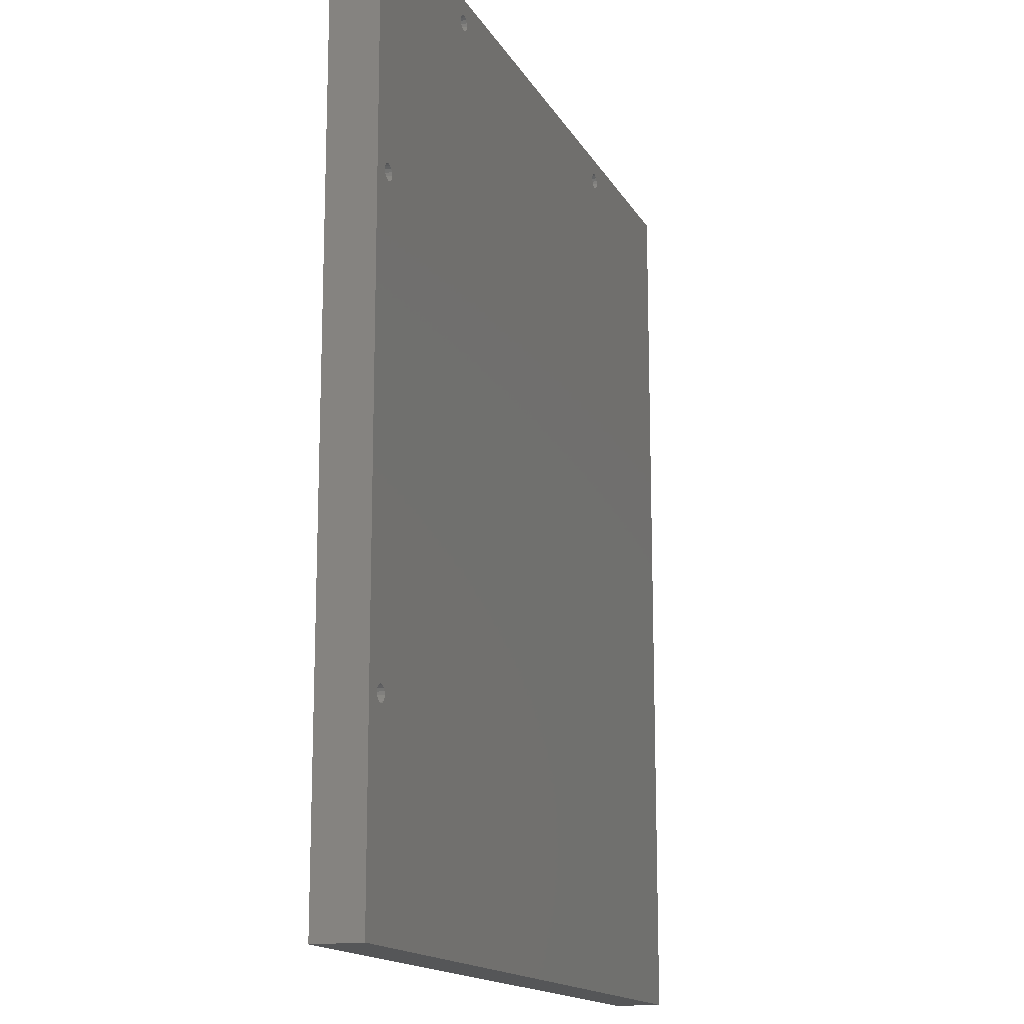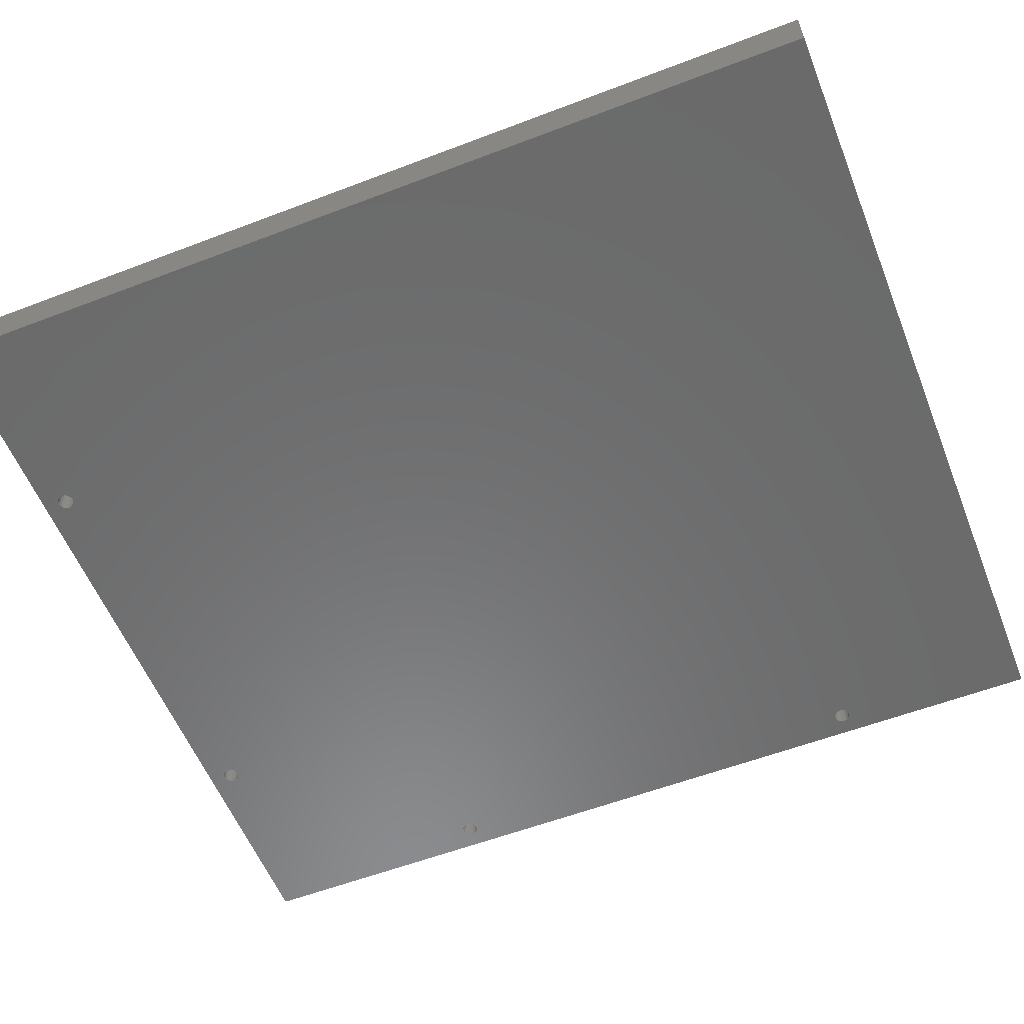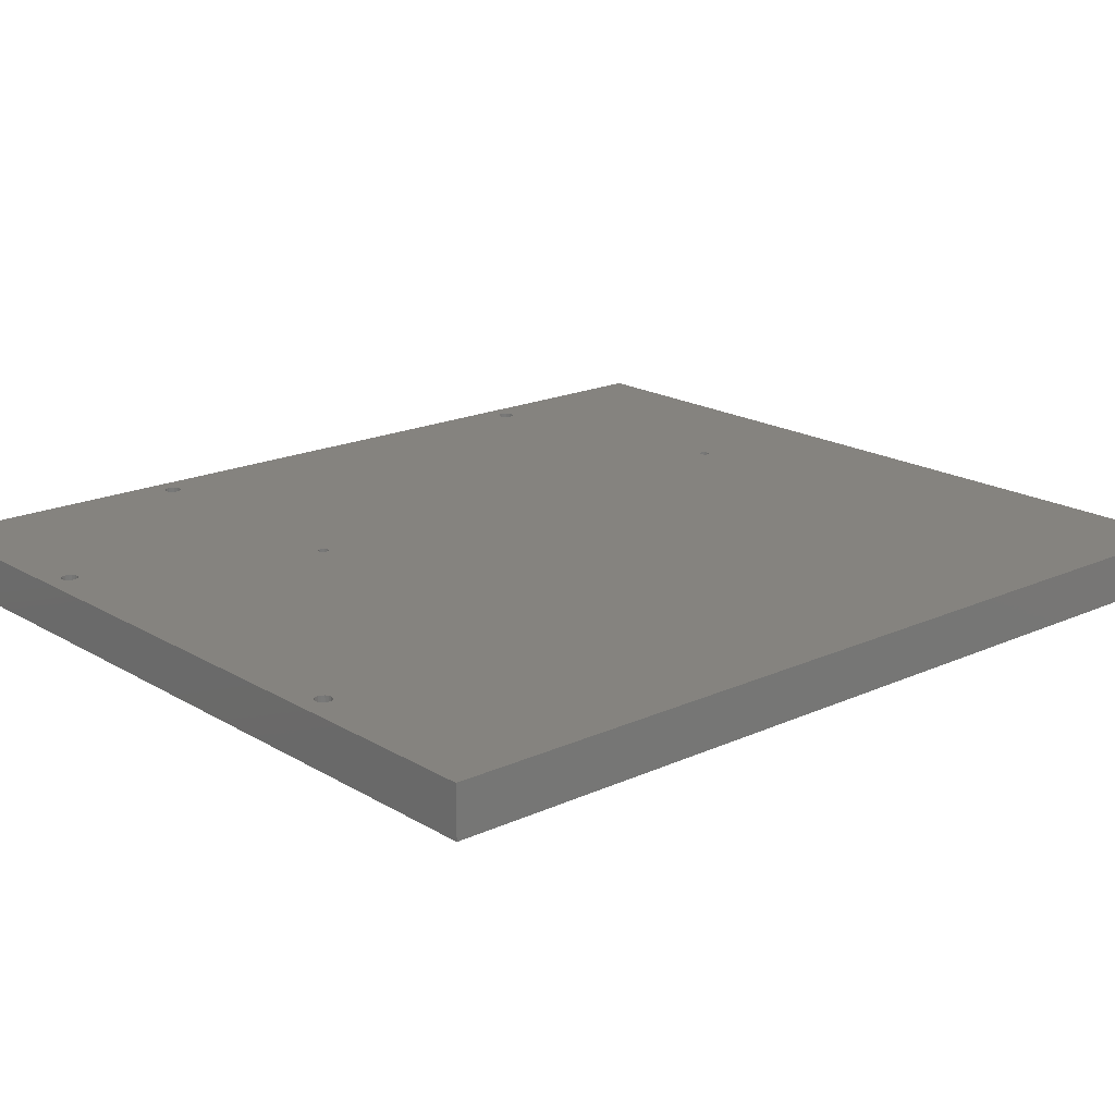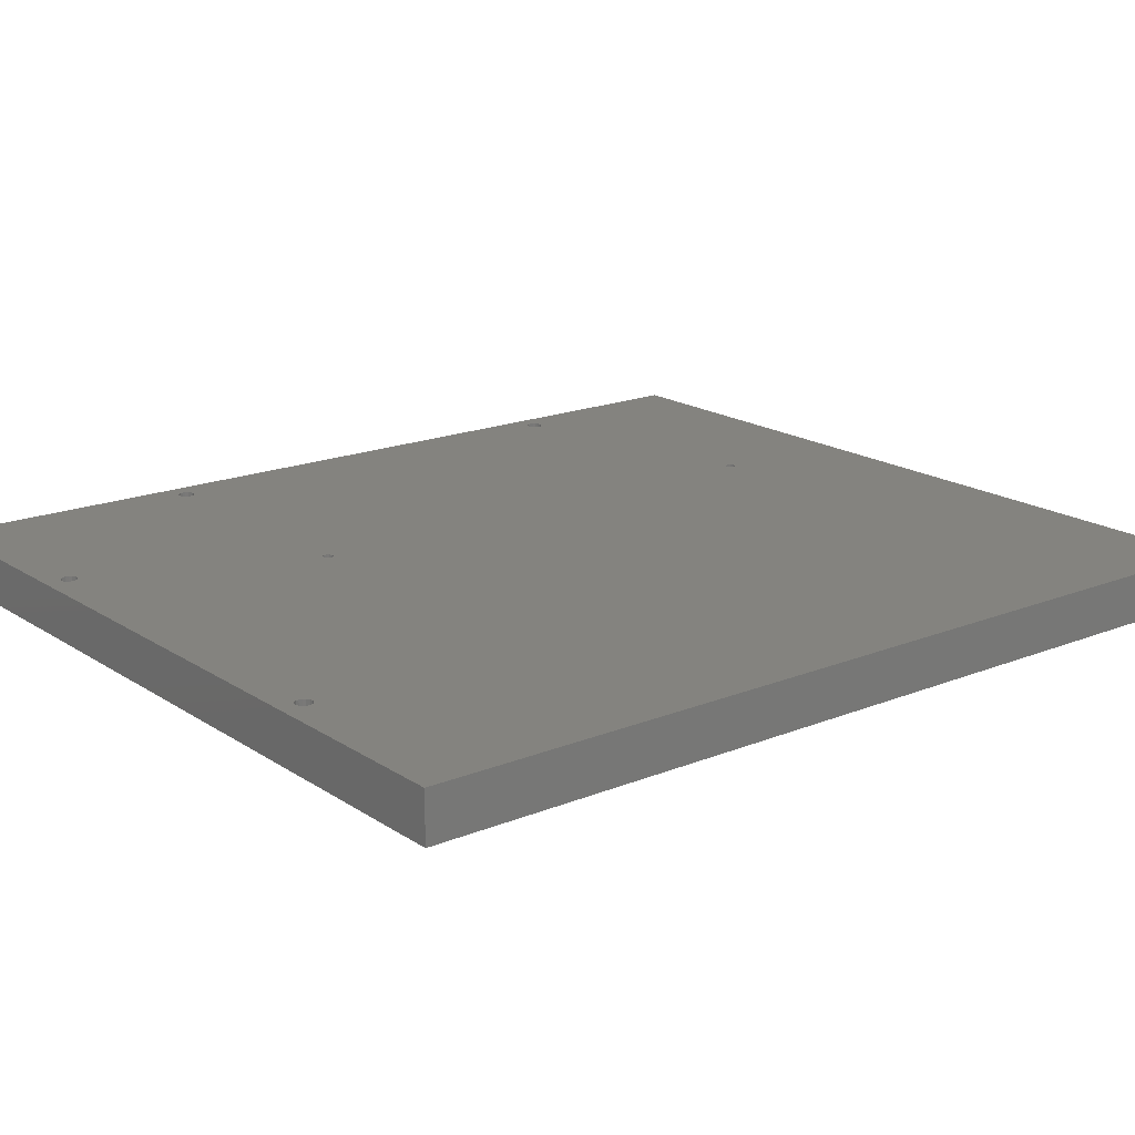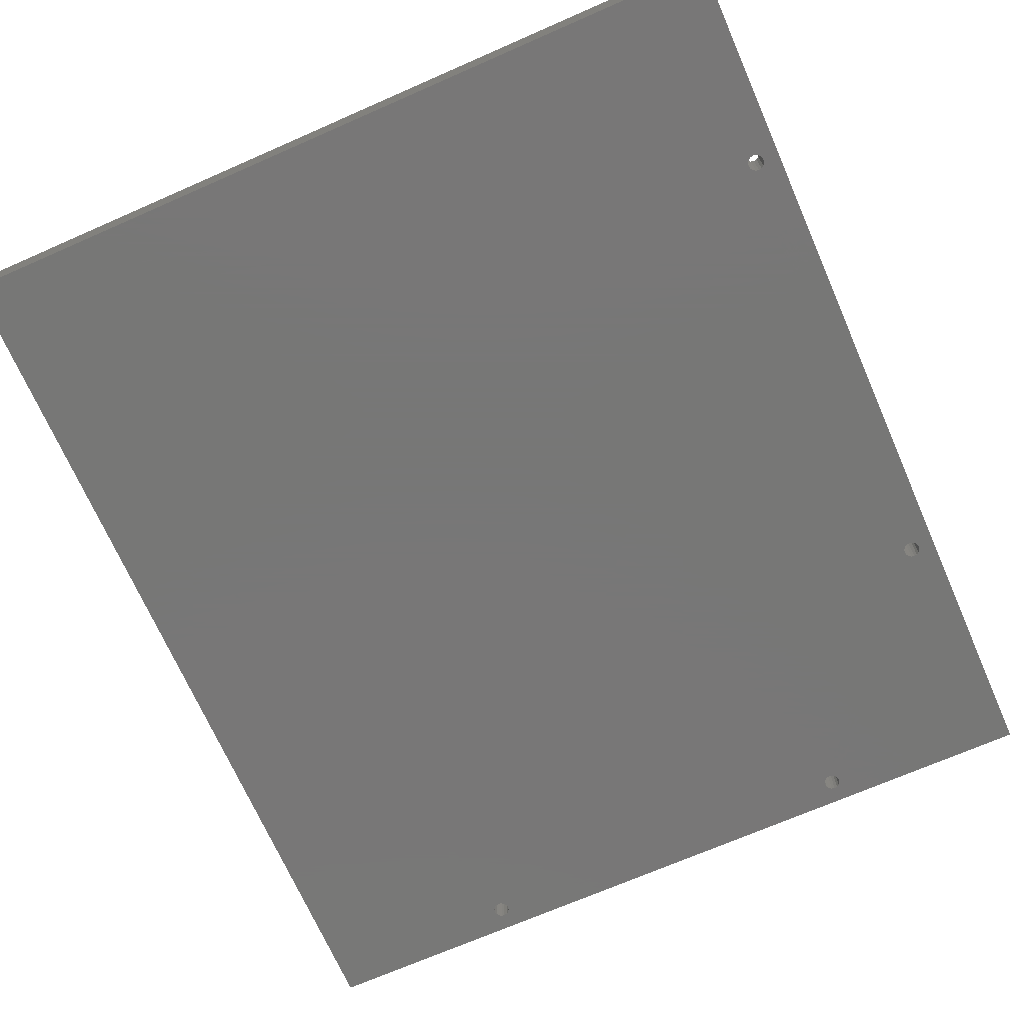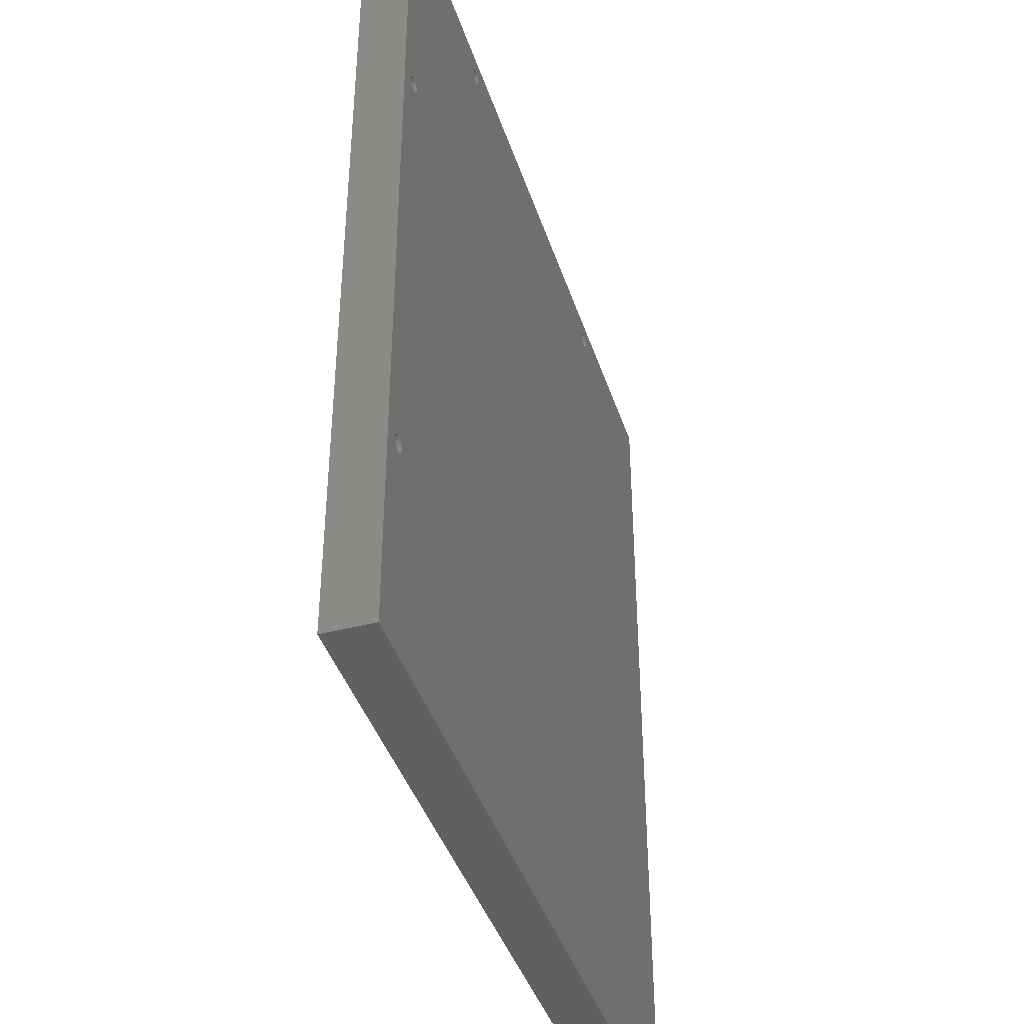
<metadata>
{"format":"stl","ext":"stl","renderer":"f3d","projection":"perspective","resolution":1024,"background":"white","views":[{"elev":-15.3,"azim":109.9,"up":"+Y"},{"elev":-57.2,"azim":-68.3,"up":"+Z"},{"elev":18.5,"azim":-131.2,"up":"+Z"},{"elev":18.0,"azim":-128.4,"up":"+Z"},{"elev":-70.0,"azim":23.7,"up":"+Z"},{"elev":-41.4,"azim":107.5,"up":"+Y"}]}
</metadata>
<code>
# stl→obj: 232 verts, 476 faces
v 126.2 35 0
v 126.3 35.48 -2
v 126.3 35.48 0
v 126.2 35 -2
v 126.6 35.88 -2
v 126.6 35.88 0
v 128.7 34.52 -2
v 128.8 35 0
v 128.8 35 -2
v 128.7 34.52 0
v 127.5 36.25 -2
v 128 36.15 0
v 127.5 36.25 0
v 128 36.15 -2
v 128.4 34.12 -2
v 128 33.85 0
v 128.4 34.12 0
v 128 33.85 -2
v 128.7 35.48 -2
v 128.4 35.88 0
v 128.4 35.88 -2
v 128.7 35.48 0
v 127 33.85 -2
v 126.6 34.12 0
v 127 33.85 0
v 126.6 34.12 -2
v 193.2 161.2 0
v 128 161.8 0
v 193.2 51.85 0
v 192.6 51.41 0
v 127.5 161.8 0
v 127 161.8 0
v 127 36.15 0
v 126.6 162.1 0
v 0 0 0
v 126.3 162.5 0
v 50 217 0
v 126.2 163 0
v 195.8 162.2 0
v 196 50 0
v 196 163 0
v 195.8 50.77 0
v 195.4 161.6 0
v 195.4 51.41 0
v 194.8 161.2 0
v 194.8 51.85 0
v 194 161 0
v 194 52 0
v 128.4 162.1 0
v 192.2 162.2 0
v 128.7 162.5 0
v 192.6 161.6 0
v 128.8 163 0
v 192 163 0
v 200 225 0
v 200 0 0
v 195.8 163.8 0
v 195.4 164.4 0
v 194.8 164.8 0
v 194 165 0
v 193.2 164.8 0
v 151.4 217.6 0
v 192.6 164.4 0
v 150.8 217.2 0
v 151.8 218.2 0
v 152 219 0
v 151.8 219.8 0
v 151.4 220.4 0
v 150.8 220.8 0
v 150 221 0
v 52 219 0
v 148 219 0
v 148.2 219.8 0
v 128.7 163.5 0
v 128.4 163.9 0
v 128 164.2 0
v 127.5 164.2 0
v 127 164.2 0
v 51.85 218.2 0
v 126.6 163.9 0
v 51.41 217.6 0
v 126.3 163.5 0
v 51.85 219.8 0
v 148.6 220.4 0
v 51.41 220.4 0
v 149.2 220.8 0
v 50.77 220.8 0
v 50 221 0
v 48.15 219.8 0
v 0 225 0
v 48 219 0
v 48.59 220.4 0
v 49.23 220.8 0
v 195.8 49.23 0
v 195.4 48.59 0
v 194.8 48.15 0
v 194 48 0
v 193.2 48.15 0
v 192.6 48.59 0
v 192.2 49.23 0
v 192 50 0
v 192.2 163.8 0
v 192.2 50.77 0
v 150 217 0
v 149.2 217.2 0
v 148.6 217.6 0
v 148.2 218.2 0
v 127.5 33.75 0
v 50.77 217.2 0
v 49.23 217.2 0
v 48.59 217.6 0
v 48.15 218.2 0
v 126.3 34.52 0
v 127.5 33.75 -2
v 127 36.15 -2
v 126.3 34.52 -2
v 126.3 163.5 -2
v 126.2 163 -2
v 126.6 163.9 -2
v 128.7 162.5 -2
v 128.8 163 -2
v 127.5 164.2 -2
v 128 164.2 -2
v 128.4 162.1 -2
v 128 161.8 -2
v 128.7 163.5 -2
v 128.4 163.9 -2
v 127 161.8 -2
v 126.6 162.1 -2
v 127.5 161.8 -2
v 127 164.2 -2
v 126.3 162.5 -2
v 152 219 -12
v 151.8 219.8 -12
v 148.2 219.8 -12
v 148 219 -12
v 151.4 220.4 -12
v 150.8 217.2 -12
v 150 217 -12
v 151.4 217.6 -12
v 150.8 220.8 -12
v 148.6 220.4 -12
v 149.2 220.8 -12
v 150 221 -12
v 151.8 218.2 -12
v 195.8 50.77 -12
v 196 163 -12
v 196 50 -12
v 195.8 162.2 -12
v 195.4 51.41 -12
v 195.4 161.6 -12
v 194.8 51.85 -12
v 194.8 161.2 -12
v 194 52 -12
v 194 161 -12
v 193.2 51.85 -12
v 193.2 161.2 -12
v 192.6 51.41 -12
v 192.6 161.6 -12
v 192.2 50.77 -12
v 192.2 162.2 -12
v 0 0 -12
v 192 50 -12
v 50.77 217.2 -12
v 200 0 -12
v 195.8 49.23 -12
v 195.4 48.59 -12
v 194.8 48.15 -12
v 194 48 -12
v 193.2 48.15 -12
v 192.6 48.59 -12
v 192.2 49.23 -12
v 149.2 217.2 -12
v 192 163 -12
v 148.6 217.6 -12
v 148.2 218.2 -12
v 52 219 -12
v 51.41 217.6 -12
v 51.85 218.2 -12
v 50 217 -12
v 49.23 217.2 -12
v 48.59 217.6 -12
v 0 225 -12
v 48.15 218.2 -12
v 200 225 -12
v 195.8 163.8 -12
v 195.4 164.4 -12
v 194.8 164.8 -12
v 194 165 -12
v 193.2 164.8 -12
v 192.6 164.4 -12
v 192.2 163.8 -12
v 51.85 219.8 -12
v 51.41 220.4 -12
v 50.77 220.8 -12
v 50 221 -12
v 48 219 -12
v 49.23 220.8 -12
v 48.59 220.4 -12
v 48.15 219.8 -12
v 51.15 0 -3.228
v 150 0 -3
v 50 0 -3
v 148.9 0 -3.228
v 52.12 0 -3.879
v 147.9 0 -3.879
v 52.77 0 -4.852
v 147.2 0 -4.852
v 53 0 -6
v 147 0 -6
v 52.77 0 -7.148
v 147.2 0 -7.148
v 52.12 0 -8.121
v 147.9 0 -8.121
v 51.15 0 -8.772
v 148.9 0 -8.772
v 50 0 -9
v 150 0 -9
v 48.85 0 -3.228
v 47.88 0 -3.879
v 47.23 0 -4.852
v 47 0 -6
v 47.23 0 -7.148
v 47.88 0 -8.121
v 48.85 0 -8.772
v 151.1 0 -3.228
v 152.1 0 -3.879
v 152.8 0 -4.852
v 153 0 -6
v 152.8 0 -7.148
v 152.1 0 -8.121
v 151.1 0 -8.772
f 1 2 3
f 2 1 4
f 3 5 6
f 5 3 2
f 7 8 9
f 8 7 10
f 11 12 13
f 12 11 14
f 15 16 17
f 16 15 18
f 19 20 21
f 20 19 22
f 14 20 12
f 20 14 21
f 23 24 25
f 24 23 26
f 27 28 29
f 30 22 8
f 29 28 30
f 30 20 22
f 12 30 28
f 30 12 20
f 31 12 28
f 31 13 12
f 32 13 31
f 32 33 13
f 34 33 32
f 34 6 33
f 35 34 36
f 34 35 6
f 37 36 38
f 6 35 3
f 39 40 41
f 39 42 40
f 43 42 39
f 43 44 42
f 45 44 43
f 45 46 44
f 47 46 45
f 47 48 46
f 27 48 47
f 27 29 48
f 49 50 51
f 50 49 52
f 51 50 53
f 28 52 49
f 53 50 54
f 52 28 27
f 55 41 56
f 55 57 41
f 55 58 57
f 55 59 58
f 55 60 59
f 55 61 60
f 62 61 55
f 61 62 63
f 64 63 62
f 62 55 65
f 65 55 66
f 55 67 66
f 55 68 67
f 55 69 68
f 55 70 69
f 71 72 73
f 72 74 53
f 72 75 74
f 72 76 75
f 72 77 76
f 72 78 77
f 72 79 78
f 78 79 80
f 80 81 82
f 81 80 79
f 72 71 79
f 83 73 84
f 85 84 86
f 87 86 70
f 88 70 55
f 73 83 71
f 84 85 83
f 86 87 85
f 70 88 87
f 89 90 91
f 92 90 89
f 93 90 92
f 88 90 93
f 90 88 55
f 40 56 41
f 94 56 40
f 95 56 94
f 96 56 95
f 97 56 96
f 98 56 97
f 99 56 98
f 8 99 100
f 8 100 101
f 63 64 102
f 53 102 64
f 30 8 103
f 102 53 54
f 53 64 104
f 53 104 105
f 53 105 106
f 53 106 107
f 53 107 72
f 103 8 101
f 99 8 10
f 99 10 56
f 17 56 10
f 16 56 17
f 108 56 16
f 35 108 25
f 109 82 81
f 82 109 38
f 37 38 109
f 36 37 35
f 3 35 1
f 35 37 110
f 90 110 111
f 90 111 112
f 90 112 91
f 110 90 35
f 108 35 56
f 24 35 25
f 113 35 24
f 1 35 113
f 19 7 9
f 21 7 19
f 21 15 7
f 14 15 21
f 14 18 15
f 11 18 14
f 11 114 18
f 115 114 11
f 115 23 114
f 5 23 115
f 5 26 23
f 2 26 5
f 2 116 26
f 116 2 4
f 15 10 7
f 10 15 17
f 5 33 6
f 33 5 115
f 115 13 33
f 13 115 11
f 9 22 19
f 22 9 8
f 18 108 16
f 108 18 114
f 114 25 108
f 25 114 23
f 24 116 113
f 116 24 26
f 113 4 1
f 4 113 116
f 38 117 82
f 117 38 118
f 82 119 80
f 119 82 117
f 120 53 121
f 53 120 51
f 122 76 77
f 76 122 123
f 124 28 49
f 28 124 125
f 126 75 127
f 75 126 74
f 123 75 76
f 75 123 127
f 128 34 32
f 34 128 129
f 126 120 121
f 127 120 126
f 127 124 120
f 123 124 127
f 123 125 124
f 122 125 123
f 122 130 125
f 131 130 122
f 131 128 130
f 119 128 131
f 119 129 128
f 117 129 119
f 117 132 129
f 132 117 118
f 124 51 120
f 51 124 49
f 119 78 80
f 78 119 131
f 131 77 78
f 77 131 122
f 121 74 126
f 74 121 53
f 125 31 28
f 31 125 130
f 130 32 31
f 32 130 128
f 34 132 36
f 132 34 129
f 36 118 38
f 118 36 132
f 133 67 134
f 67 133 66
f 72 135 73
f 135 72 136
f 134 68 137
f 68 134 67
f 138 104 64
f 104 138 139
f 140 64 62
f 64 140 138
f 141 68 69
f 68 141 137
f 142 86 84
f 86 142 143
f 73 142 84
f 142 73 135
f 143 70 86
f 70 143 144
f 144 69 70
f 69 144 141
f 140 65 145
f 65 140 62
f 145 66 133
f 66 145 65
f 146 147 148
f 146 149 147
f 150 149 146
f 150 151 149
f 152 151 150
f 152 153 151
f 154 153 152
f 154 155 153
f 156 155 154
f 156 157 155
f 158 157 156
f 158 159 157
f 160 159 158
f 160 161 159
f 162 160 163
f 160 164 161
f 147 165 148
f 165 166 148
f 165 167 166
f 165 168 167
f 165 169 168
f 165 170 169
f 165 171 170
f 165 172 171
f 162 172 165
f 173 161 164
f 172 162 163
f 174 145 133
f 174 140 145
f 174 138 140
f 174 139 138
f 174 173 139
f 161 173 174
f 173 164 175
f 176 177 136
f 178 175 164
f 176 179 177
f 176 178 179
f 175 178 176
f 160 162 164
f 164 162 180
f 180 162 181
f 182 183 184
f 181 183 182
f 183 181 162
f 165 147 185
f 186 185 147
f 187 185 186
f 188 185 187
f 189 185 188
f 190 185 189
f 133 190 191
f 133 191 192
f 133 192 174
f 190 133 185
f 134 185 133
f 137 185 134
f 141 185 137
f 144 185 141
f 177 135 136
f 193 135 177
f 135 193 142
f 194 142 193
f 142 194 143
f 195 143 194
f 143 195 144
f 196 144 195
f 144 196 185
f 184 183 197
f 196 183 185
f 198 183 196
f 199 183 198
f 200 183 199
f 197 183 200
f 106 176 107
f 176 106 175
f 107 136 72
f 136 107 176
f 139 105 104
f 105 139 173
f 173 106 105
f 106 173 175
f 177 83 193
f 83 177 71
f 91 200 89
f 200 91 197
f 193 85 194
f 85 193 83
f 164 37 109
f 37 164 180
f 178 109 81
f 109 178 164
f 195 85 87
f 85 195 194
f 199 93 92
f 93 199 198
f 89 199 92
f 199 89 200
f 198 88 93
f 88 198 196
f 196 87 88
f 87 196 195
f 178 79 179
f 79 178 81
f 179 71 177
f 71 179 79
f 111 184 112
f 184 111 182
f 112 197 91
f 197 112 184
f 180 110 37
f 110 180 181
f 181 111 110
f 111 181 182
f 148 42 146
f 42 148 40
f 101 160 103
f 160 101 163
f 146 44 150
f 44 146 42
f 152 44 46
f 44 152 150
f 156 48 29
f 48 156 154
f 158 29 30
f 29 158 156
f 154 46 48
f 46 154 152
f 103 158 30
f 158 103 160
f 167 96 95
f 96 167 168
f 167 94 166
f 94 167 95
f 166 40 148
f 40 166 94
f 99 172 100
f 172 99 171
f 168 97 96
f 97 168 169
f 100 163 101
f 163 100 172
f 169 98 97
f 98 169 170
f 170 99 98
f 99 170 171
f 147 57 186
f 57 147 41
f 54 192 102
f 192 54 174
f 186 58 187
f 58 186 57
f 188 58 59
f 58 188 187
f 190 60 61
f 60 190 189
f 102 191 63
f 191 102 192
f 191 61 63
f 61 191 190
f 189 59 60
f 59 189 188
f 151 45 43
f 45 151 153
f 151 39 149
f 39 151 43
f 149 41 147
f 41 149 39
f 52 161 50
f 161 52 159
f 153 47 45
f 47 153 155
f 50 174 54
f 174 50 161
f 155 27 47
f 27 155 157
f 157 52 27
f 52 157 159
f 201 202 203
f 201 204 202
f 205 204 201
f 205 206 204
f 207 206 205
f 207 208 206
f 209 208 207
f 209 210 208
f 211 210 209
f 211 212 210
f 213 212 211
f 213 214 212
f 215 214 213
f 215 216 214
f 217 216 215
f 216 217 218
f 35 203 56
f 35 219 203
f 35 220 219
f 35 221 220
f 35 222 221
f 162 222 35
f 222 162 223
f 223 162 224
f 224 162 225
f 217 162 218
f 225 162 217
f 202 56 203
f 226 56 202
f 227 56 226
f 228 56 227
f 229 56 228
f 165 229 230
f 165 230 231
f 165 231 232
f 165 232 218
f 229 165 56
f 165 218 162
f 219 201 203
f 220 201 219
f 220 205 201
f 221 205 220
f 221 207 205
f 222 207 221
f 222 209 207
f 223 209 222
f 223 211 209
f 224 211 223
f 224 213 211
f 225 213 224
f 225 215 213
f 215 225 217
f 204 226 202
f 206 226 204
f 206 227 226
f 208 227 206
f 208 228 227
f 210 228 208
f 210 229 228
f 212 229 210
f 212 230 229
f 214 230 212
f 214 231 230
f 216 231 214
f 216 232 231
f 232 216 218
f 162 90 183
f 90 162 35
f 56 185 55
f 185 56 165
f 185 90 55
f 90 185 183

</code>
